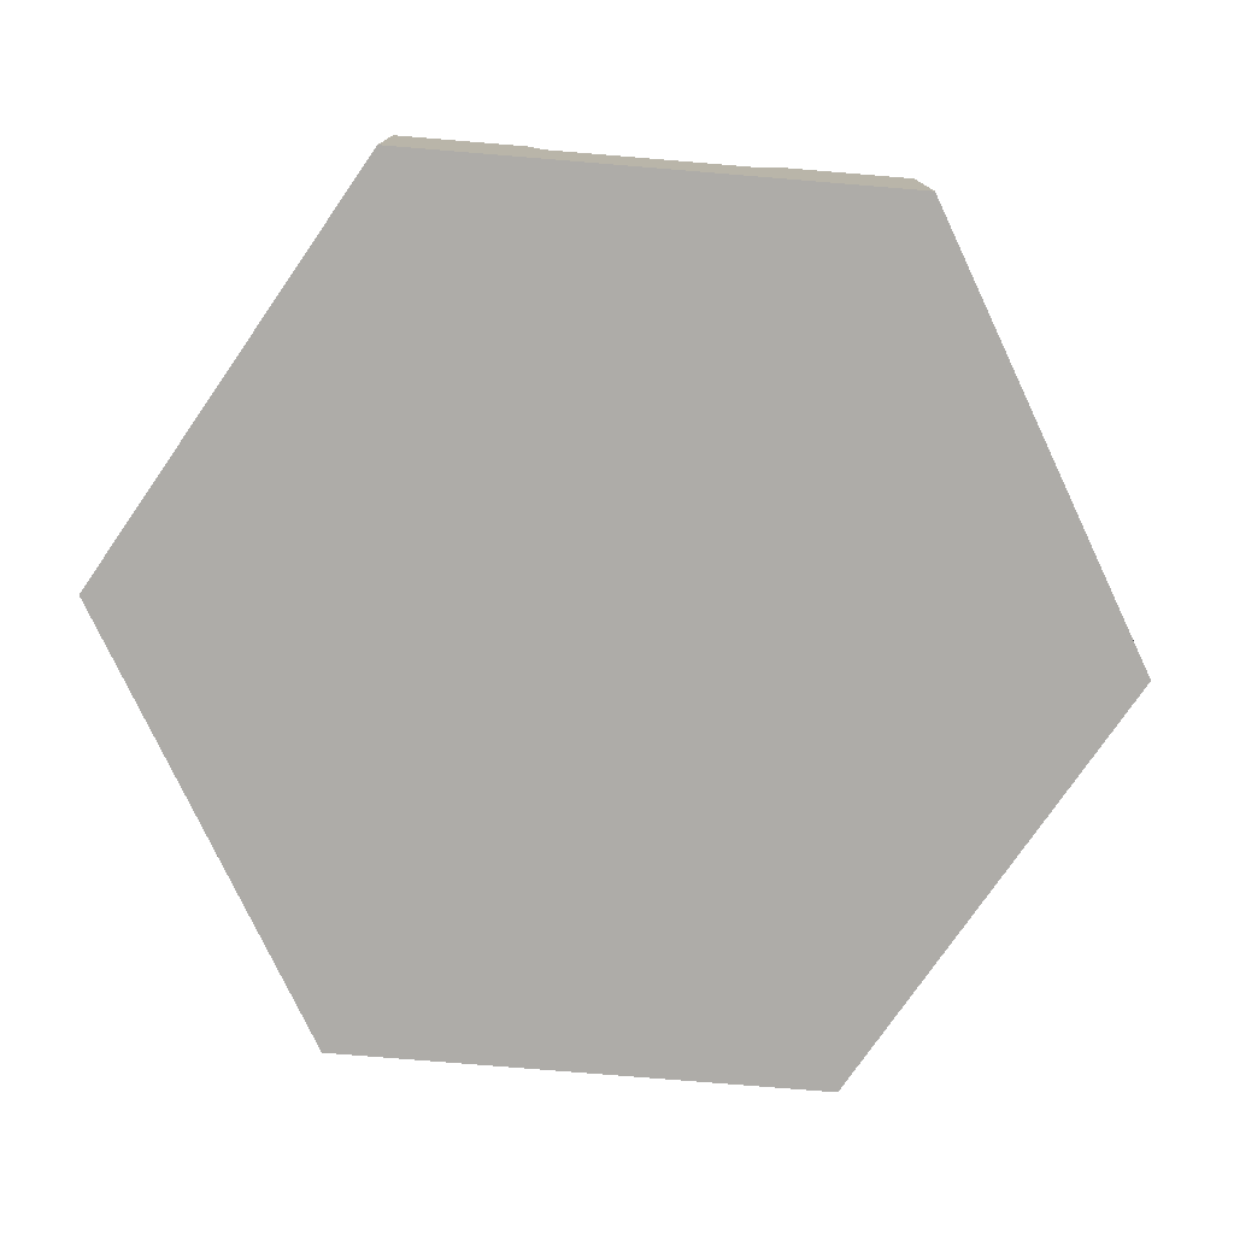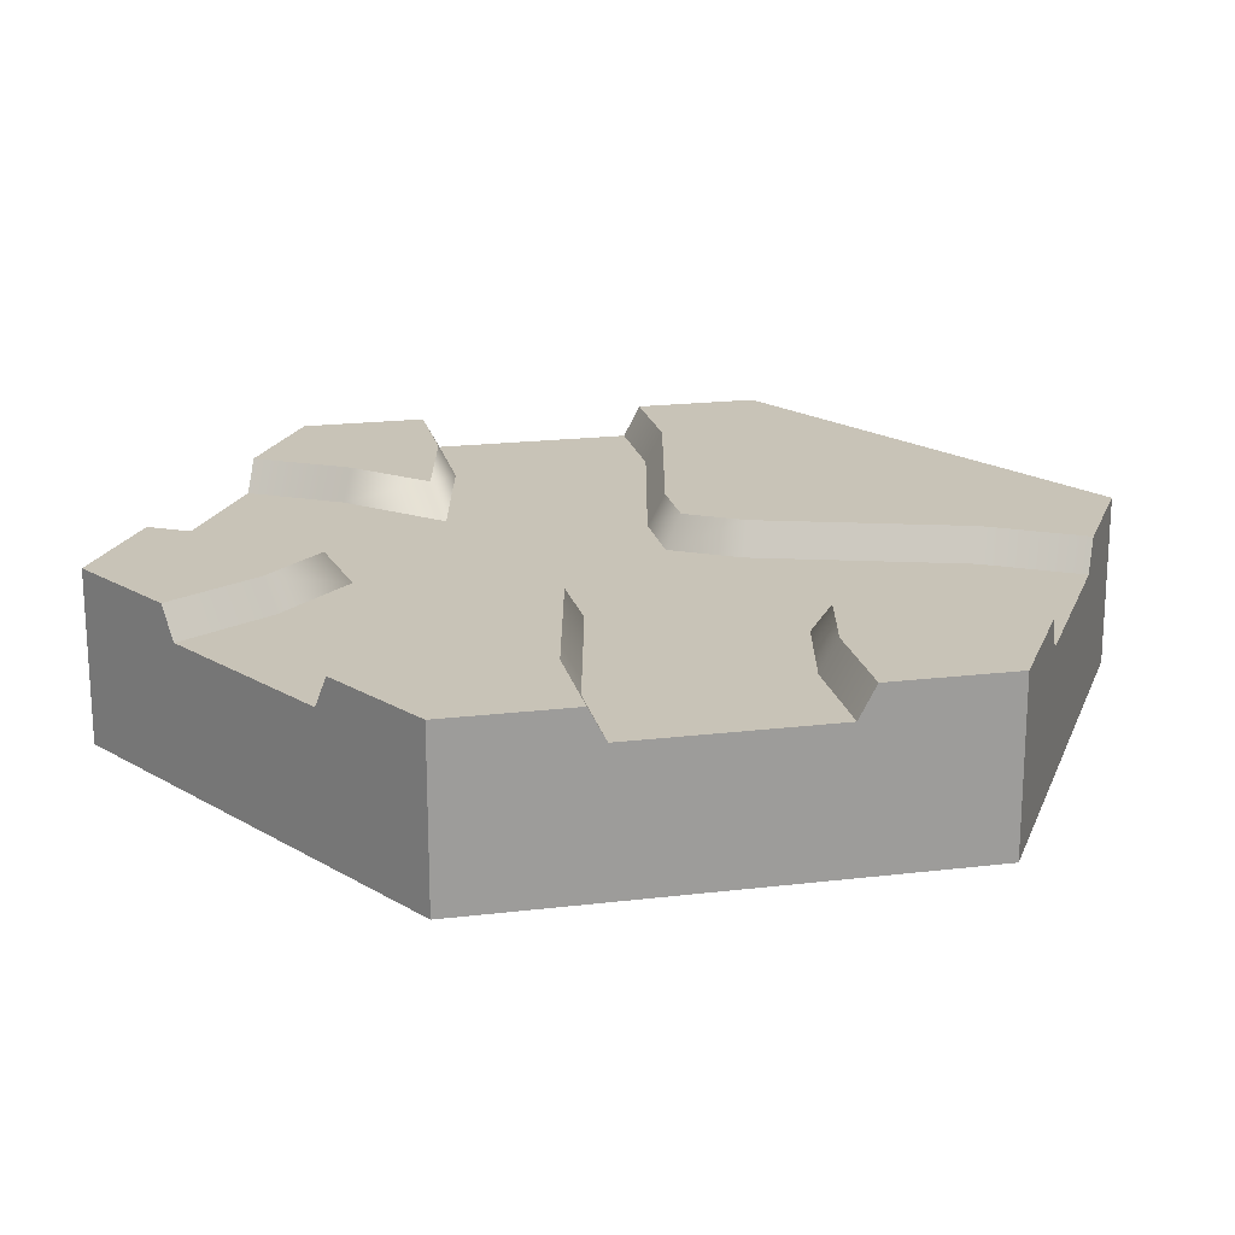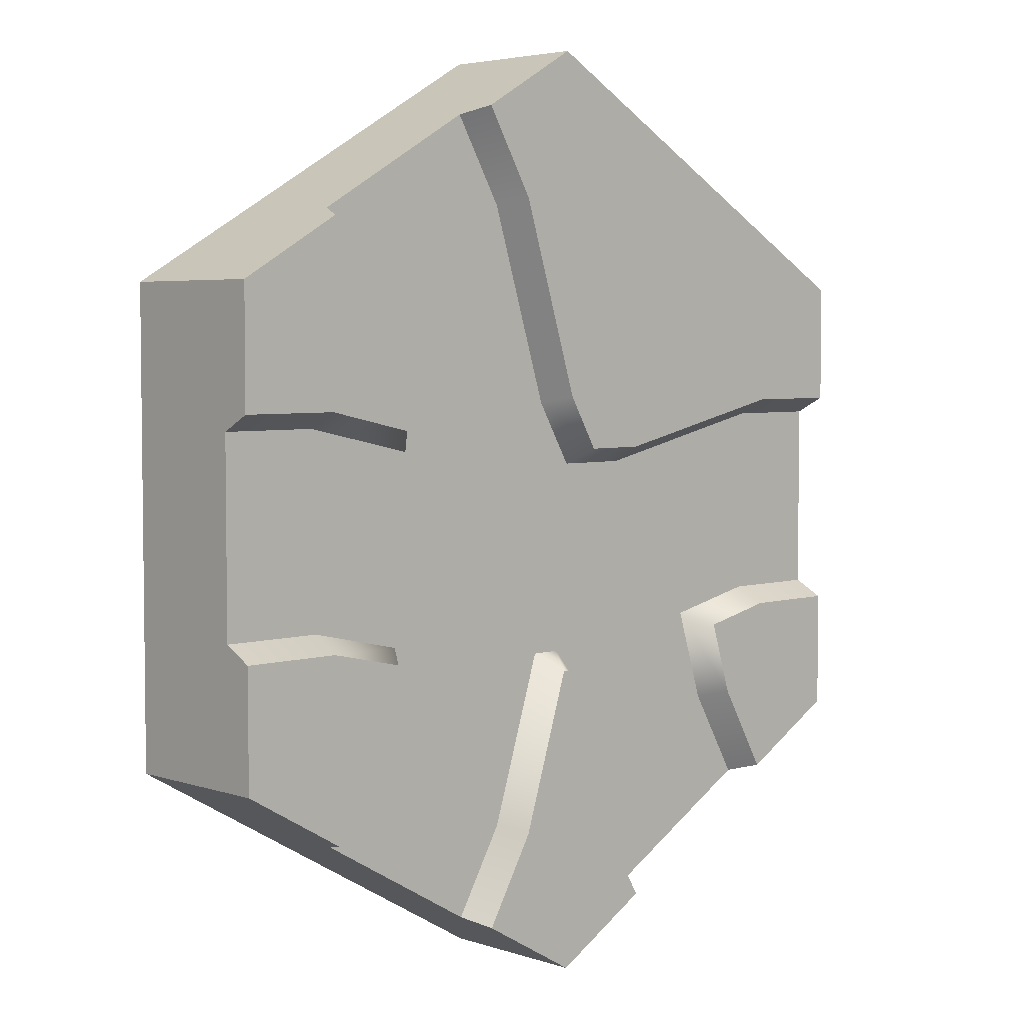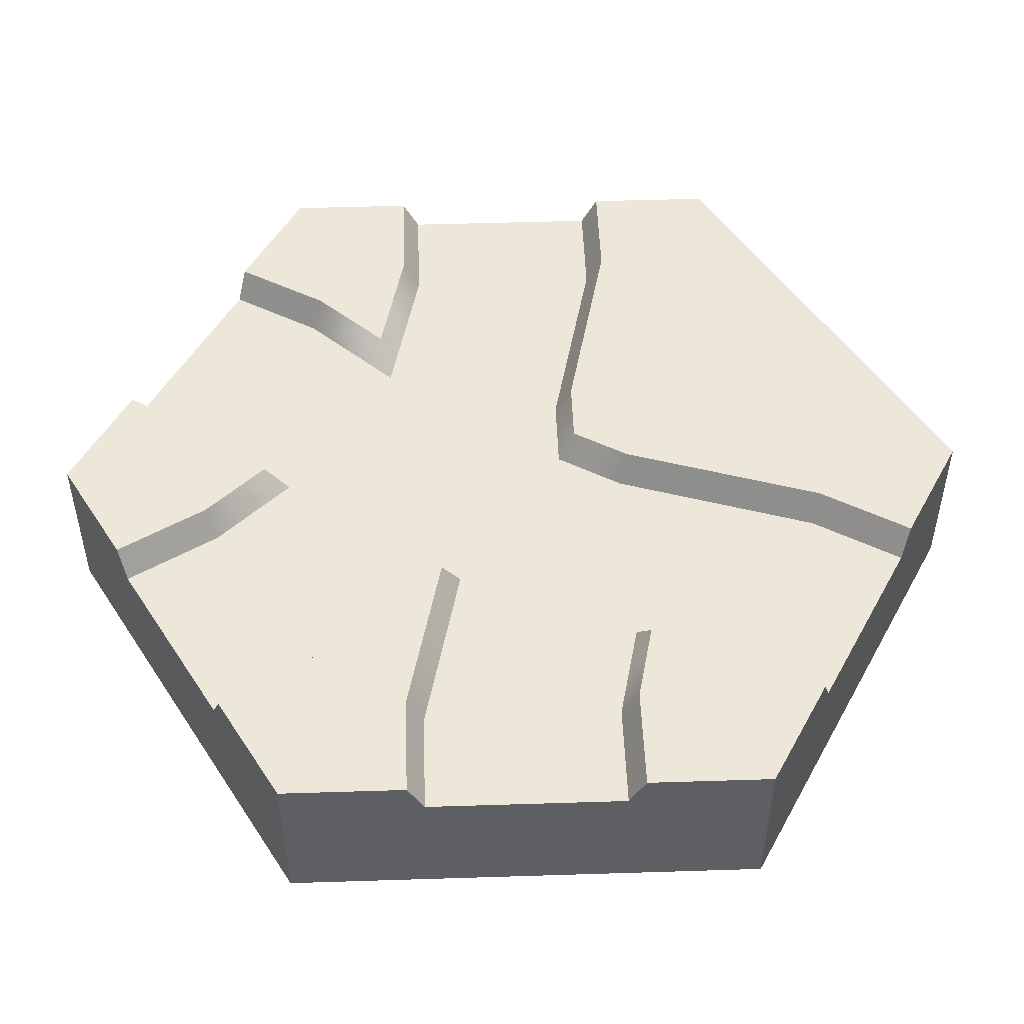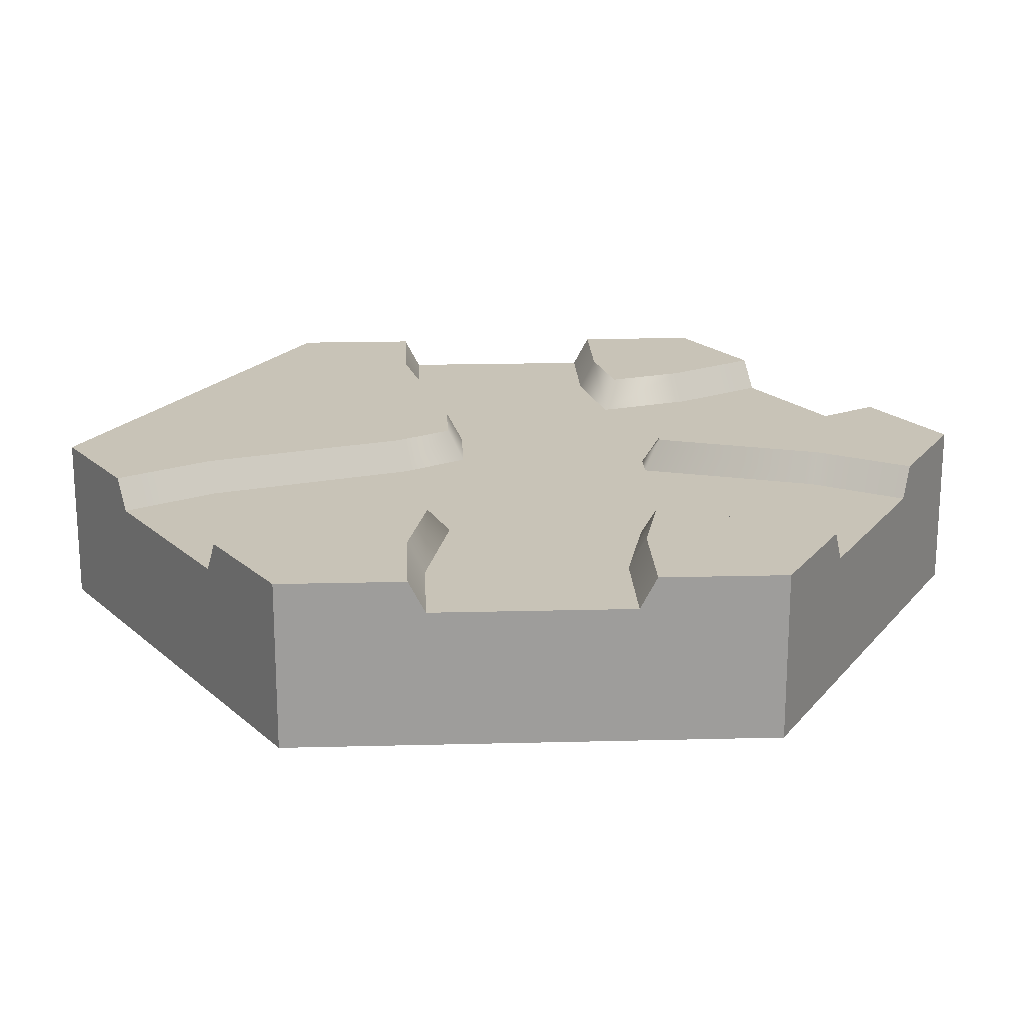
<metadata>
{"format":"obj","ext":"obj","renderer":"f3d","projection":"perspective","resolution":1024,"background":"white","views":[{"elev":-77.0,"azim":-94.7,"up":"+Y"},{"elev":19.8,"azim":-162.5,"up":"+Y"},{"elev":4.4,"azim":136.5,"up":"+Z"},{"elev":49.9,"azim":-152.0,"up":"+Y"},{"elev":19.8,"azim":87.3,"up":"+Y"}]}
</metadata>
<code>
g river-intersectionG
v -0.3772 0.1625 0.1195 1 1 1
v -0.1272 0.1625 0.0635 1 1 1
v -0.375 0.2 0.1395 1 1 1
v -0.125 0.2 0.0835 1 1 1
v 0.1292 0.2 -0.5028 1 1 1
v 0.1465 0.1625 -0.4928 1 1 1
v 0.06669 0.2 -0.3945 1 1 1
v 0.08512 0.1625 -0.3864 1 1 1
v 0.01912 0.1625 -0.1755 1 1 1
v -0.01912 0.1625 -0.1755 1 1 1
v 0.004422 0.2 -0.1955 1 1 1
v -0.004422 0.2 -0.1955 1 1 1
v -0.3728 0.1625 -0.1195 1 1 1
v -0.5 0.1625 -0.1195 1 1 1
v -0.375 0.2 -0.1395 1 1 1
v -0.5 0.2 -0.1395 1 1 1
v 0.5 0.2 0.1395 1 1 1
v 0.5 0.2 0.2141 1 1 1
v 0.375 0.2 0.1395 1 1 1
v 0.3708 0.2 0.2141 1 1 1
v 0.2644 0.2 0.1147 1 1 1
v 0.3083 0.2 0.255 1 1 1
v 0.3708 0.2 0.3633 1 1 1
v 0.4354 0.2 0.326 1 1 1
v 0.235 0.1625 0.08764 1 1 1
v 0.3772 0.1625 0.1195 1 1 1
v 0.1292 0.2 0.5028 1 1 1
v 0.06459 0.2 0.5401 1 1 1
v 0.06669 0.2 0.3945 1 1 1
v -0.009813 0.2 0.15 1 1 1
v -0.002031 0.2 0.4247 1 1 1
v -0.07853 0.2 0.1802 1 1 1
v -0.04821 0.2 0.0835 1 1 1
v -0.09127 0.2 0.1581 1 1 1
v -0.1167 0.2 0.1581 1 1 1
v -0.3667 0.2 0.2141 1 1 1
v -0.5 0.2 0.2141 1 1 1
v -0.5 0.2 0.1395 1 1 1
v -0.2899 0.1625 -0.2631 1 1 1
v -0.2533 0.1625 -0.1463 1 1 1
v -0.3083 0.2 -0.255 1 1 1
v -0.2789 0.2 -0.161 1 1 1
v 0.3728 0.1625 -0.1195 1 1 1
v 0.2533 0.1625 -0.1463 1 1 1
v 0.375 0.2 -0.1395 1 1 1
v 0.2789 0.2 -0.161 1 1 1
v -0.1292 0.2 -0.5028 1 1 1
v -0.06669 0.2 -0.3945 1 1 1
v -0.1465 0.1625 -0.4928 1 1 1
v -0.08512 0.1625 -0.3864 1 1 1
v 0.2899 0.1625 0.2631 1 1 1
v 0.3535 0.1625 0.3733 1 1 1
v 0.06459 0.2 -0.5401 1 1 1
v -8.105e-09 0.2 -0.4282 1 1 1
v -0.06459 0.2 -0.5401 1 1 1
v 0.008614 0.1625 0.1419 1 1 1
v 0.08512 0.1625 0.3864 1 1 1
v -0.5 0.1625 0.1195 1 1 1
v 0.5 0.1625 -0.1195 1 1 1
v 0.5 0.2 -0.1395 1 1 1
v 0.4354 0.2 -0.326 1 1 1
v 0.3708 0.2 -0.2141 1 1 1
v 0.3708 0.2 -0.3633 1 1 1
v 0.3083 0.2 -0.255 1 1 1
v 0.5 0.2 -0.2141 1 1 1
v -0.03666 0.1625 0.0635 1 1 1
v -0.3535 0.1625 -0.3733 1 1 1
v -0.3708 0.2 -0.3633 1 1 1
v -0.3708 0.2 -0.2141 1 1 1
v -0.4354 0.2 -0.326 1 1 1
v -0.5 0.2 -0.2141 1 1 1
v 0.1465 0.1625 0.4928 1 1 1
v 0.5 0.1625 0.1195 1 1 1
v 0.2899 0.1625 -0.2631 1 1 1
v 0.3535 0.1625 -0.3733 1 1 1
v -0.5 6.01e-18 -0.2887 1 1 1
v -0.5 0.1 -0.2887 1 1 1
v -0.5 0 -0.1195 1 1 1
v -0.5 0.1 -0.1195 1 1 1
v -4.053e-09 6.01e-18 -0.5774 1 1 1
v -4.053e-09 0.1 -0.5774 1 1 1
v -0.1465 7.4e-18 -0.4928 1 1 1
v -0.1465 0.1 -0.4928 1 1 1
v 0.5 6.01e-18 0.2887 1 1 1
v 0.3535 8.645e-18 0.3733 1 1 1
v 0.5 0.1 0.2887 1 1 1
v 0.3535 0.1 0.3733 1 1 1
v 0.5 1.128e-17 0.1195 1 1 1
v 0.5 8.645e-18 -0.1195 1 1 1
v 0.5 6.01e-18 -0.2887 1 1 1
v 0.3535 1.128e-17 -0.3733 1 1 1
v 0.1465 9.191e-18 0.4928 1 1 1
v 0.1465 1.128e-17 -0.4928 1 1 1
v -4.052e-09 6.01e-18 0.5774 1 1 1
v -0.5 6.01e-18 0.2887 1 1 1
v -0.3535 0 -0.3733 1 1 1
v -0.5 8.645e-18 0.1195 1 1 1
v -0.3535 0.1 -0.3733 1 1 1
v 0.1465 0.1 -0.4928 1 1 1
v -0.5 0.1 0.1195 1 1 1
v -0.5 0.1 0.2887 1 1 1
v 0.5 0.1 -0.2887 1 1 1
v 0.5 0.1 -0.1195 1 1 1
v -4.052e-09 0.1 0.5774 1 1 1
v 0.3535 0.1 -0.3733 1 1 1
v 0.1465 0.1 0.4928 1 1 1
v 0.5 0.1 0.1195 1 1 1
v -0.5 0 -0.1195 1 1 1
v -0.5 0.1 -0.1195 1 1 1
v -0.5 8.645e-18 0.1195 1 1 1
v -0.5 0.1625 -0.1195 1 1 1
v -0.5 0.1625 0.1195 1 1 1
v -0.5 0.1 0.1195 1 1 1
v -0.3535 0 -0.3733 1 1 1
v -0.1465 7.4e-18 -0.4928 1 1 1
v -0.3535 0.1 -0.3733 1 1 1
v -0.1465 0.1 -0.4928 1 1 1
v -0.1465 0.1625 -0.4928 1 1 1
v -0.2899 0.1625 -0.2631 1 1 1
v -0.2533 0.1625 -0.1463 1 1 1
v -0.1272 0.1625 0.0635 1 1 1
v -0.03666 0.1625 0.0635 1 1 1
v -0.01912 0.1625 -0.1755 1 1 1
v -0.3772 0.1625 0.1195 1 1 1
v -0.3728 0.1625 -0.1195 1 1 1
v 0.008614 0.1625 0.1419 1 1 1
v 0.01912 0.1625 -0.1755 1 1 1
v 0.08512 0.1625 -0.3864 1 1 1
v 0.235 0.1625 0.08764 1 1 1
v 0.2899 0.1625 0.2631 1 1 1
v 0.2533 0.1625 -0.1463 1 1 1
v 0.2899 0.1625 -0.2631 1 1 1
v 0.3535 0.1625 -0.3733 1 1 1
v 0.3728 0.1625 -0.1195 1 1 1
v 0.3772 0.1625 0.1195 1 1 1
v 0.5 0.1625 0.1195 1 1 1
v 0.5 0.1625 -0.1195 1 1 1
v 0.5 0.1 -0.1195 1 1 1
v 0.5 8.645e-18 -0.1195 1 1 1
v 0.5 1.128e-17 0.1195 1 1 1
v 0.5 0.1 0.1195 1 1 1
v 0.3535 8.645e-18 0.3733 1 1 1
v 0.1465 9.191e-18 0.4928 1 1 1
v 0.3535 0.1 0.3733 1 1 1
v 0.1465 0.1 0.4928 1 1 1
v 0.1465 1.128e-17 -0.4928 1 1 1
v 0.3535 1.128e-17 -0.3733 1 1 1
v 0.1465 0.1 -0.4928 1 1 1
v 0.3535 0.1 -0.3733 1 1 1
v -8.105e-09 0.1 0.5774 1 1 1
v -8.105e-09 0.2 0.5774 1 1 1
v -0.5 0.2 0.2887 1 1 1
v -0.5 0.2 -0.2887 1 1 1
v -0.3708 0.2 -0.3633 1 1 1
v -0.4354 0.2 -0.326 1 1 1
v 0.5 0.2 0.2887 1 1 1
v 0.3708 0.2 0.3633 1 1 1
v 0.4354 0.2 0.326 1 1 1
v -0.5 0.2 0.1395 1 1 1
v -0.5 0.2 0.2141 1 1 1
v -0.3708 0.2 -0.2141 1 1 1
v -0.5 0.2 -0.2141 1 1 1
v 0.5 0.2 -0.2887 1 1 1
v 0.5 0.2 -0.2141 1 1 1
v 0.5 0.2 -0.1395 1 1 1
v 0.06459 0.2 0.5401 1 1 1
v -0.002031 0.2 0.4247 1 1 1
v -0.07853 0.2 0.1802 1 1 1
v -0.09127 0.2 0.1581 1 1 1
v -0.1167 0.2 0.1581 1 1 1
v -0.3667 0.2 0.2141 1 1 1
v 0.06459 0.2 -0.5401 1 1 1
v -8.105e-09 0.2 -0.4282 1 1 1
v -8.105e-09 0.2 -0.5774 1 1 1
v -0.06459 0.2 -0.5401 1 1 1
v 0.3708 0.2 -0.2141 1 1 1
v 0.4354 0.2 -0.326 1 1 1
v 0.5 0.2 0.2141 1 1 1
v 0.3708 0.2 0.2141 1 1 1
v -8.105e-09 0.1 -0.5774 1 1 1
v 0.1292 0.2 -0.5028 1 1 1
v -0.5 0.2 -0.1395 1 1 1
v -0.1292 0.2 -0.5028 1 1 1
v 0.3535 0.1 -0.3733 1 1 1
v 0.3708 0.2 -0.3633 1 1 1
v 0.5 0.2 0.1395 1 1 1
v 0.1292 0.2 0.5028 1 1 1
f 3 2 1
f 2 3 4
f 7 6 5
f 6 7 8
f 11 10 9
f 10 11 12
f 15 14 13
f 14 15 16
f 19 18 17
f 18 19 20
f 20 19 21
f 20 21 22
f 23 20 22
f 20 23 24
f 21 26 25
f 26 21 19
f 29 28 27
f 28 29 30
f 28 30 31
f 31 30 32
f 32 30 33
f 32 33 4
f 32 4 34
f 34 4 35
f 35 4 36
f 36 4 3
f 36 3 37
f 37 3 38
f 41 40 39
f 40 41 42
f 45 44 43
f 44 45 46
f 40 15 13
f 15 40 42
f 49 48 47
f 48 49 50
f 51 23 22
f 23 51 52
f 53 7 5
f 7 53 11
f 11 53 54
f 11 54 12
f 12 54 55
f 12 55 48
f 48 55 47
f 30 57 56
f 57 30 29
f 38 1 58
f 1 38 3
f 11 8 7
f 8 11 9
f 60 43 59
f 43 60 45
f 63 62 61
f 62 63 64
f 46 62 64
f 45 62 46
f 45 65 62
f 65 45 60
f 33 56 66
f 56 33 30
f 50 12 48
f 12 50 10
f 68 39 67
f 39 68 41
f 70 69 68
f 69 41 68
f 15 41 69
f 41 15 42
f 15 69 71
f 15 71 16
f 29 72 57
f 72 29 27
f 51 21 25
f 21 51 22
f 19 73 26
f 73 19 17
f 4 66 2
f 66 4 33
f 44 64 74
f 64 44 46
f 74 63 75
f 63 74 64
f 78 77 76
f 77 78 79
f 82 81 80
f 81 82 83
f 86 85 84
f 85 86 87
f 84 89 88
f 89 84 90
f 90 84 85
f 90 85 91
f 91 85 92
f 91 92 93
f 93 92 94
f 93 94 80
f 80 94 95
f 80 95 82
f 82 95 96
f 96 95 97
f 96 97 78
f 76 96 78
f 76 98 96
f 98 76 77
f 81 93 80
f 93 81 99
f 95 100 97
f 100 95 101
f 103 90 102
f 90 103 89
f 104 95 94
f 95 104 101
f 91 102 90
f 102 91 105
f 92 104 94
f 104 92 106
f 86 88 107
f 88 86 84
f 110 109 108
f 109 110 111
f 111 110 112
f 112 110 113
f 116 115 114
f 115 116 117
f 117 116 67
f 117 67 118
f 119 118 67
f 118 119 120
f 121 118 120
f 121 50 118
f 122 50 121
f 122 123 50
f 121 120 124
f 124 120 125
f 124 125 111
f 124 111 112
f 126 123 122
f 126 127 123
f 126 128 127
f 57 128 126
f 57 6 128
f 72 6 57
f 129 6 72
f 72 130 129
f 130 72 52
f 131 6 129
f 132 6 131
f 6 132 133
f 129 134 131
f 135 134 129
f 136 134 135
f 134 136 137
f 136 138 137
f 138 136 139
f 139 136 140
f 140 136 141
f 144 143 142
f 143 144 145
f 145 144 52
f 145 52 72
f 148 147 146
f 147 148 149
f 149 148 6
f 149 6 133
f 151 101 150
f 101 151 152
f 153 116 77
f 116 153 67
f 67 153 154
f 154 153 155
f 156 87 86
f 87 156 52
f 52 156 157
f 157 156 158
f 101 58 100
f 58 101 159
f 159 101 160
f 160 101 152
f 155 162 161
f 162 155 153
f 164 102 163
f 102 164 103
f 103 164 165
f 103 165 59
f 167 151 166
f 151 167 152
f 152 167 168
f 152 168 169
f 152 169 170
f 152 170 171
f 152 171 160
f 174 173 172
f 173 174 175
f 163 176 164
f 176 163 177
f 179 156 178
f 156 179 158
f 174 148 180
f 148 174 6
f 6 174 181
f 181 174 172
f 79 153 77
f 153 79 162
f 162 79 182
f 182 79 14
f 49 180 83
f 180 49 174
f 174 49 183
f 174 183 175
f 75 102 184
f 102 75 163
f 163 75 185
f 163 185 177
f 186 107 73
f 107 186 86
f 86 186 178
f 86 178 156
f 72 150 106
f 150 72 151
f 151 72 187
f 151 187 166
g river-intersectionG
f 3 2 1
f 2 3 4
f 7 6 5
f 6 7 8
f 11 10 9
f 10 11 12
f 15 14 13
f 14 15 16
f 19 18 17
f 18 19 20
f 20 19 21
f 20 21 22
f 23 20 22
f 20 23 24
f 21 26 25
f 26 21 19
f 29 28 27
f 28 29 30
f 28 30 31
f 31 30 32
f 32 30 33
f 32 33 4
f 32 4 34
f 34 4 35
f 35 4 36
f 36 4 3
f 36 3 37
f 37 3 38
f 41 40 39
f 40 41 42
f 45 44 43
f 44 45 46
f 40 15 13
f 15 40 42
f 49 48 47
f 48 49 50
f 51 23 22
f 23 51 52
f 53 7 5
f 7 53 11
f 11 53 54
f 11 54 12
f 12 54 55
f 12 55 48
f 48 55 47
f 30 57 56
f 57 30 29
f 38 1 58
f 1 38 3
f 11 8 7
f 8 11 9
f 60 43 59
f 43 60 45
f 63 62 61
f 62 63 64
f 46 62 64
f 45 62 46
f 45 65 62
f 65 45 60
f 33 56 66
f 56 33 30
f 50 12 48
f 12 50 10
f 68 39 67
f 39 68 41
f 70 69 68
f 69 41 68
f 15 41 69
f 41 15 42
f 15 69 71
f 15 71 16
f 29 72 57
f 72 29 27
f 51 21 25
f 21 51 22
f 19 73 26
f 73 19 17
f 4 66 2
f 66 4 33
f 44 64 74
f 64 44 46
f 74 63 75
f 63 74 64
f 78 77 76
f 77 78 79
f 82 81 80
f 81 82 83
f 86 85 84
f 85 86 87
f 84 89 88
f 89 84 90
f 90 84 85
f 90 85 91
f 91 85 92
f 91 92 93
f 93 92 94
f 93 94 80
f 80 94 95
f 80 95 82
f 82 95 96
f 96 95 97
f 96 97 78
f 76 96 78
f 76 98 96
f 98 76 77
f 81 93 80
f 93 81 99
f 95 100 97
f 100 95 101
f 103 90 102
f 90 103 89
f 104 95 94
f 95 104 101
f 91 102 90
f 102 91 105
f 92 104 94
f 104 92 106
f 86 88 107
f 88 86 84
f 110 109 108
f 109 110 111
f 111 110 112
f 112 110 113
f 116 115 114
f 115 116 117
f 117 116 67
f 117 67 118
f 119 118 67
f 118 119 120
f 121 118 120
f 121 50 118
f 122 50 121
f 122 123 50
f 121 120 124
f 124 120 125
f 124 125 111
f 124 111 112
f 126 123 122
f 126 127 123
f 126 128 127
f 57 128 126
f 57 6 128
f 72 6 57
f 129 6 72
f 72 130 129
f 130 72 52
f 131 6 129
f 132 6 131
f 6 132 133
f 129 134 131
f 135 134 129
f 136 134 135
f 134 136 137
f 136 138 137
f 138 136 139
f 139 136 140
f 140 136 141
f 144 143 142
f 143 144 145
f 145 144 52
f 145 52 72
f 148 147 146
f 147 148 149
f 149 148 6
f 149 6 133
f 151 101 150
f 101 151 152
f 153 116 77
f 116 153 67
f 67 153 154
f 154 153 155
f 156 87 86
f 87 156 52
f 52 156 157
f 157 156 158
f 101 58 100
f 58 101 159
f 159 101 160
f 160 101 152
f 155 162 161
f 162 155 153
f 164 102 163
f 102 164 103
f 103 164 165
f 103 165 59
f 167 151 166
f 151 167 152
f 152 167 168
f 152 168 169
f 152 169 170
f 152 170 171
f 152 171 160
f 174 173 172
f 173 174 175
f 163 176 164
f 176 163 177
f 179 156 178
f 156 179 158
f 174 148 180
f 148 174 6
f 6 174 181
f 181 174 172
f 79 153 77
f 153 79 162
f 162 79 182
f 182 79 14
f 49 180 83
f 180 49 174
f 174 49 183
f 174 183 175
f 75 102 184
f 102 75 163
f 163 75 185
f 163 185 177
f 186 107 73
f 107 186 86
f 86 186 178
f 86 178 156
f 72 150 106
f 150 72 151
f 151 72 187
f 151 187 166

</code>
